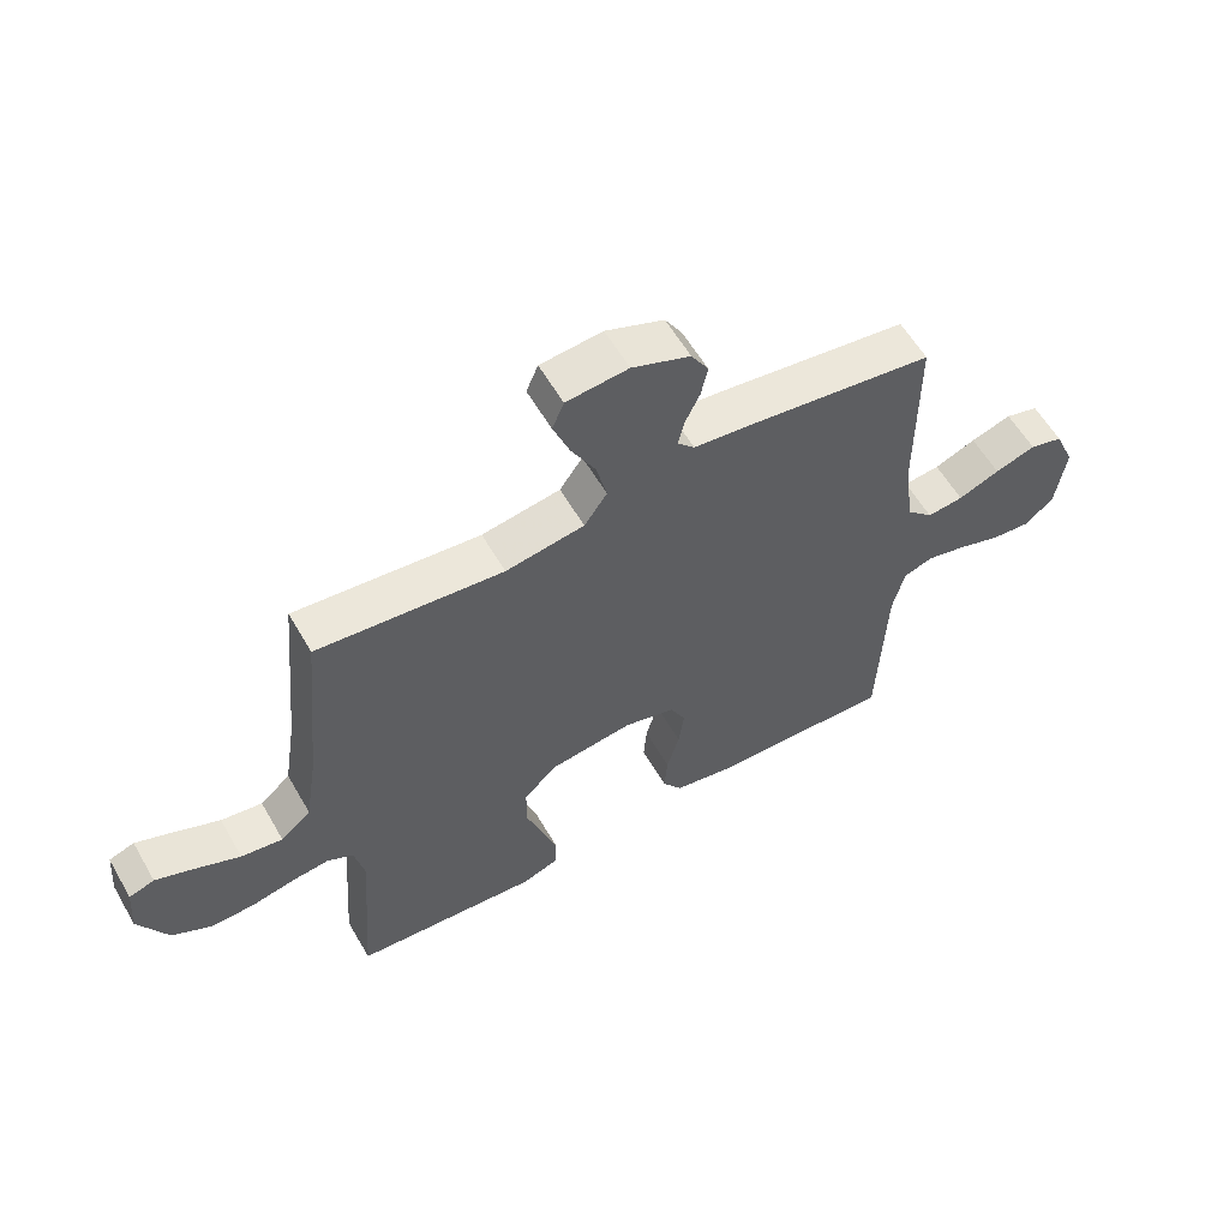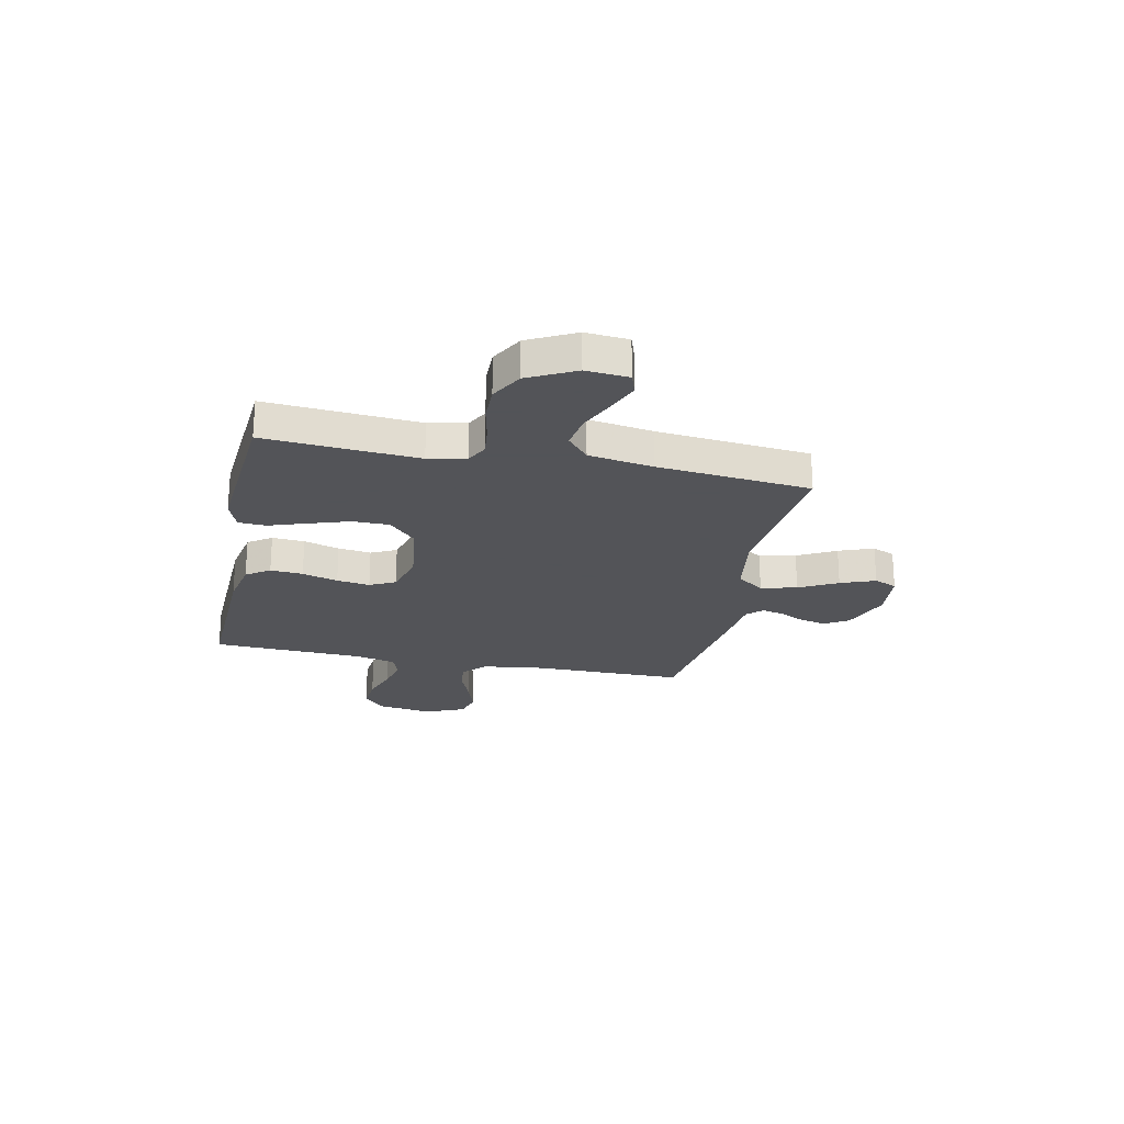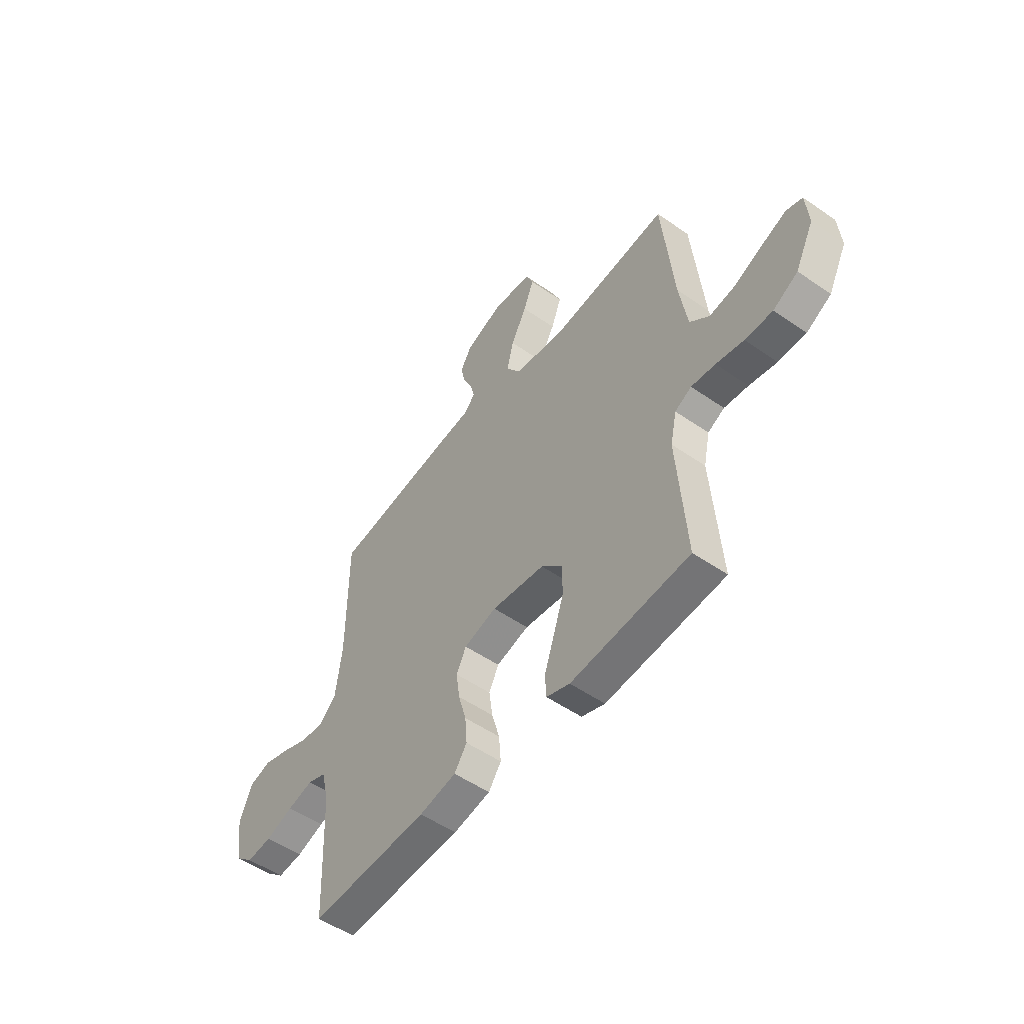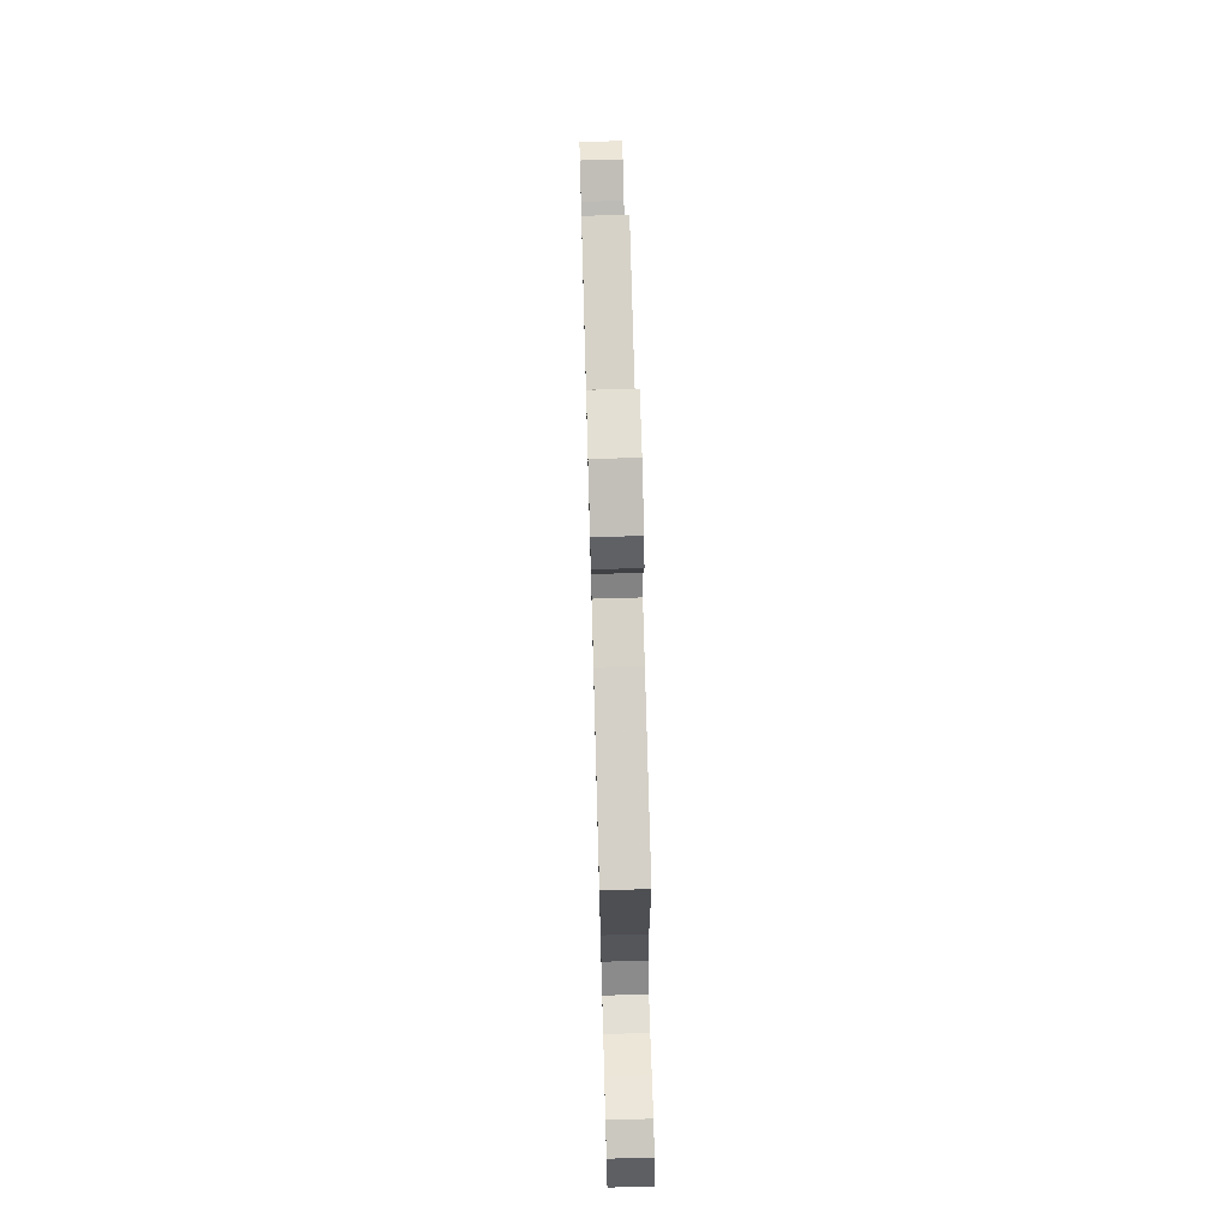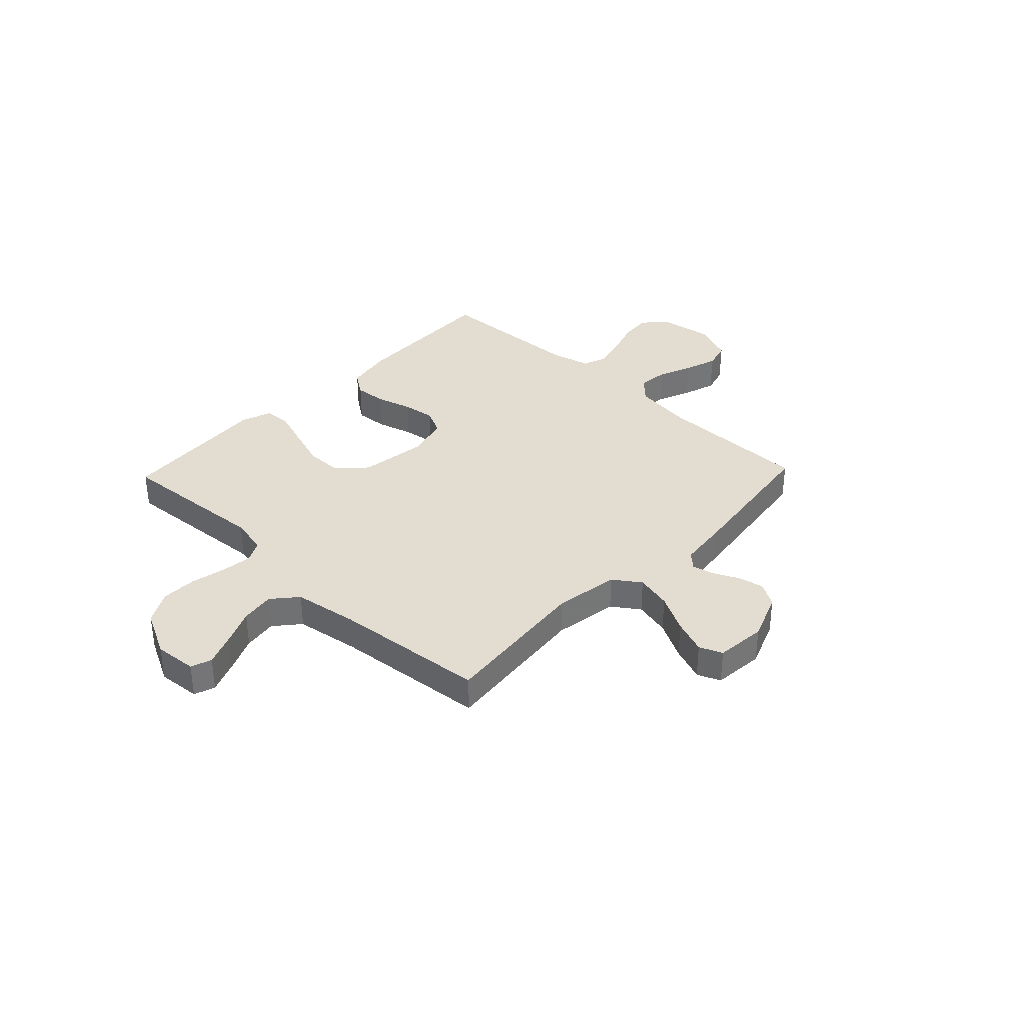
<metadata>
{"format":"obj","ext":"obj","renderer":"f3d","projection":"perspective","resolution":1024,"background":"white","views":[{"elev":58.6,"azim":-29.9,"up":"+Z"},{"elev":-23.4,"azim":-101.8,"up":"+Y"},{"elev":-52.4,"azim":-126.8,"up":"+Z"},{"elev":72.0,"azim":88.4,"up":"+Z"},{"elev":35.3,"azim":-46.4,"up":"+Y"}]}
</metadata>
<code>
v 0.5 0.07 0.5
v 0.501 0.07 0.2
v 0.517 0.07 0.08
v 0.56 0.07 0.038
v 0.619 0.07 0.044
v 0.686 0.07 0.071
v 0.752 0.07 0.092
v 0.806 0.07 0.077
v 0.839 0.07 0
v 0.823 0.07 -0.111
v 0.777 0.07 -0.151
v 0.713 0.07 -0.145
v 0.643 0.07 -0.121
v 0.578 0.07 -0.105
v 0.531 0.07 -0.122
v 0.512 0.07 -0.2
v 0.5 0.07 -0.5
v 0.2 0.07 -0.489
v 0.106 0.07 -0.471
v 0.074 0.07 -0.425
v 0.079 0.07 -0.361
v 0.099 0.07 -0.291
v 0.108 0.07 -0.226
v 0.083 0.07 -0.176
v 0 0.07 -0.153
v -0.135 0.07 -0.171
v -0.189 0.07 -0.223
v -0.189 0.07 -0.296
v -0.163 0.07 -0.375
v -0.138 0.07 -0.449
v -0.141 0.07 -0.503
v -0.2 0.07 -0.524
v -0.5 0.07 -0.5
v -0.478 0.07 -0.2
v -0.494 0.07 -0.126
v -0.536 0.07 -0.104
v -0.597 0.07 -0.111
v -0.667 0.07 -0.126
v -0.737 0.07 -0.127
v -0.8 0.07 -0.092
v -0.847 0.07 0
v -0.84 0.07 0.084
v -0.799 0.07 0.098
v -0.737 0.07 0.073
v -0.665 0.07 0.041
v -0.598 0.07 0.031
v -0.549 0.07 0.073
v -0.529 0.07 0.2
v -0.5 0.07 0.5
v -0.2 0.07 0.469
v -0.073 0.07 0.489
v -0.036 0.07 0.542
v -0.053 0.07 0.613
v -0.093 0.07 0.688
v -0.119 0.07 0.756
v -0.1 0.07 0.801
v 0 0.07 0.81
v 0.094 0.07 0.773
v 0.122 0.07 0.726
v 0.111 0.07 0.675
v 0.087 0.07 0.625
v 0.077 0.07 0.583
v 0.105 0.07 0.553
v 0.2 0.07 0.542
v 0.5 0 0.5
v 0.501 0 0.2
v 0.517 0 0.08
v 0.56 0 0.038
v 0.619 0 0.044
v 0.686 0 0.071
v 0.752 0 0.092
v 0.806 0 0.077
v 0.839 0 0
v 0.823 0 -0.111
v 0.777 0 -0.151
v 0.713 0 -0.145
v 0.643 0 -0.121
v 0.578 0 -0.105
v 0.531 0 -0.122
v 0.512 0 -0.2
v 0.5 0 -0.5
v 0.2 0 -0.489
v 0.106 0 -0.471
v 0.074 0 -0.425
v 0.079 0 -0.361
v 0.099 0 -0.291
v 0.108 0 -0.226
v 0.083 0 -0.176
v 0 0 -0.153
v -0.135 0 -0.171
v -0.189 0 -0.223
v -0.189 0 -0.296
v -0.163 0 -0.375
v -0.138 0 -0.449
v -0.141 0 -0.503
v -0.2 0 -0.524
v -0.5 0 -0.5
v -0.478 0 -0.2
v -0.494 0 -0.126
v -0.536 0 -0.104
v -0.597 0 -0.111
v -0.667 0 -0.126
v -0.737 0 -0.127
v -0.8 0 -0.092
v -0.847 0 0
v -0.84 0 0.084
v -0.799 0 0.098
v -0.737 0 0.073
v -0.665 0 0.041
v -0.598 0 0.031
v -0.549 0 0.073
v -0.529 0 0.2
v -0.5 0 0.5
v -0.2 0 0.469
v -0.073 0 0.489
v -0.036 0 0.542
v -0.053 0 0.613
v -0.093 0 0.688
v -0.119 0 0.756
v -0.1 0 0.801
v 0 0 0.81
v 0.094 0 0.773
v 0.122 0 0.726
v 0.111 0 0.675
v 0.087 0 0.625
v 0.077 0 0.583
v 0.105 0 0.553
v 0.2 0 0.542
f 63 64 1 2
f 59 60 61
f 58 59 61
f 57 58 61
f 56 57 61
f 55 56 61
f 54 55 61
f 53 54 61
f 52 53 61 62
f 51 52 62 63
f 48 49 50
f 47 48 50 51
f 43 44 45
f 42 43 45
f 41 42 45
f 40 41 45
f 39 40 45
f 38 39 45
f 37 38 45
f 36 37 45 46
f 35 36 46 47
f 32 33 34
f 31 32 34
f 30 31 34
f 29 30 34
f 28 29 34 35
f 27 28 35 47
f 20 21 22
f 19 20 22
f 18 19 22
f 17 18 22
f 16 17 22
f 15 16 22 23
f 14 15 23 24
f 11 12 13
f 10 11 13
f 9 10 13
f 8 9 13
f 7 8 13
f 6 7 13
f 5 6 13
f 4 5 13 14
f 14 24 25
f 4 14 25
f 3 4 25
f 47 51 63
f 27 47 63
f 26 27 63
f 25 26 63
f 3 25 63
f 2 3 63
f 66 65 128 127
f 125 124 123
f 125 123 122
f 125 122 121
f 125 121 120
f 125 120 119
f 125 119 118
f 125 118 117
f 126 125 117 116
f 127 126 116 115
f 114 113 112
f 115 114 112 111
f 109 108 107
f 109 107 106
f 109 106 105
f 109 105 104
f 109 104 103
f 109 103 102
f 109 102 101
f 110 109 101 100
f 111 110 100 99
f 98 97 96
f 98 96 95
f 98 95 94
f 98 94 93
f 99 98 93 92
f 111 99 92 91
f 86 85 84
f 86 84 83
f 86 83 82
f 86 82 81
f 86 81 80
f 87 86 80 79
f 88 87 79 78
f 77 76 75
f 77 75 74
f 77 74 73
f 77 73 72
f 77 72 71
f 77 71 70
f 77 70 69
f 78 77 69 68
f 89 88 78
f 89 78 68
f 89 68 67
f 127 115 111
f 127 111 91
f 127 91 90
f 127 90 89
f 127 89 67
f 127 67 66
f 1 65 66 2
f 2 66 67 3
f 3 67 68 4
f 4 68 69 5
f 5 69 70 6
f 6 70 71 7
f 7 71 72 8
f 8 72 73 9
f 9 73 74 10
f 10 74 75 11
f 11 75 76 12
f 12 76 77 13
f 13 77 78 14
f 14 78 79 15
f 15 79 80 16
f 16 80 81 17
f 17 81 82 18
f 18 82 83 19
f 19 83 84 20
f 20 84 85 21
f 21 85 86 22
f 22 86 87 23
f 23 87 88 24
f 24 88 89 25
f 25 89 90 26
f 26 90 91 27
f 27 91 92 28
f 28 92 93 29
f 29 93 94 30
f 30 94 95 31
f 31 95 96 32
f 32 96 97 33
f 33 97 98 34
f 34 98 99 35
f 35 99 100 36
f 36 100 101 37
f 37 101 102 38
f 38 102 103 39
f 39 103 104 40
f 40 104 105 41
f 41 105 106 42
f 42 106 107 43
f 43 107 108 44
f 44 108 109 45
f 45 109 110 46
f 46 110 111 47
f 47 111 112 48
f 48 112 113 49
f 49 113 114 50
f 50 114 115 51
f 51 115 116 52
f 52 116 117 53
f 53 117 118 54
f 54 118 119 55
f 55 119 120 56
f 56 120 121 57
f 57 121 122 58
f 58 122 123 59
f 59 123 124 60
f 60 124 125 61
f 61 125 126 62
f 62 126 127 63
f 63 127 128 64
f 64 128 65 1

</code>
